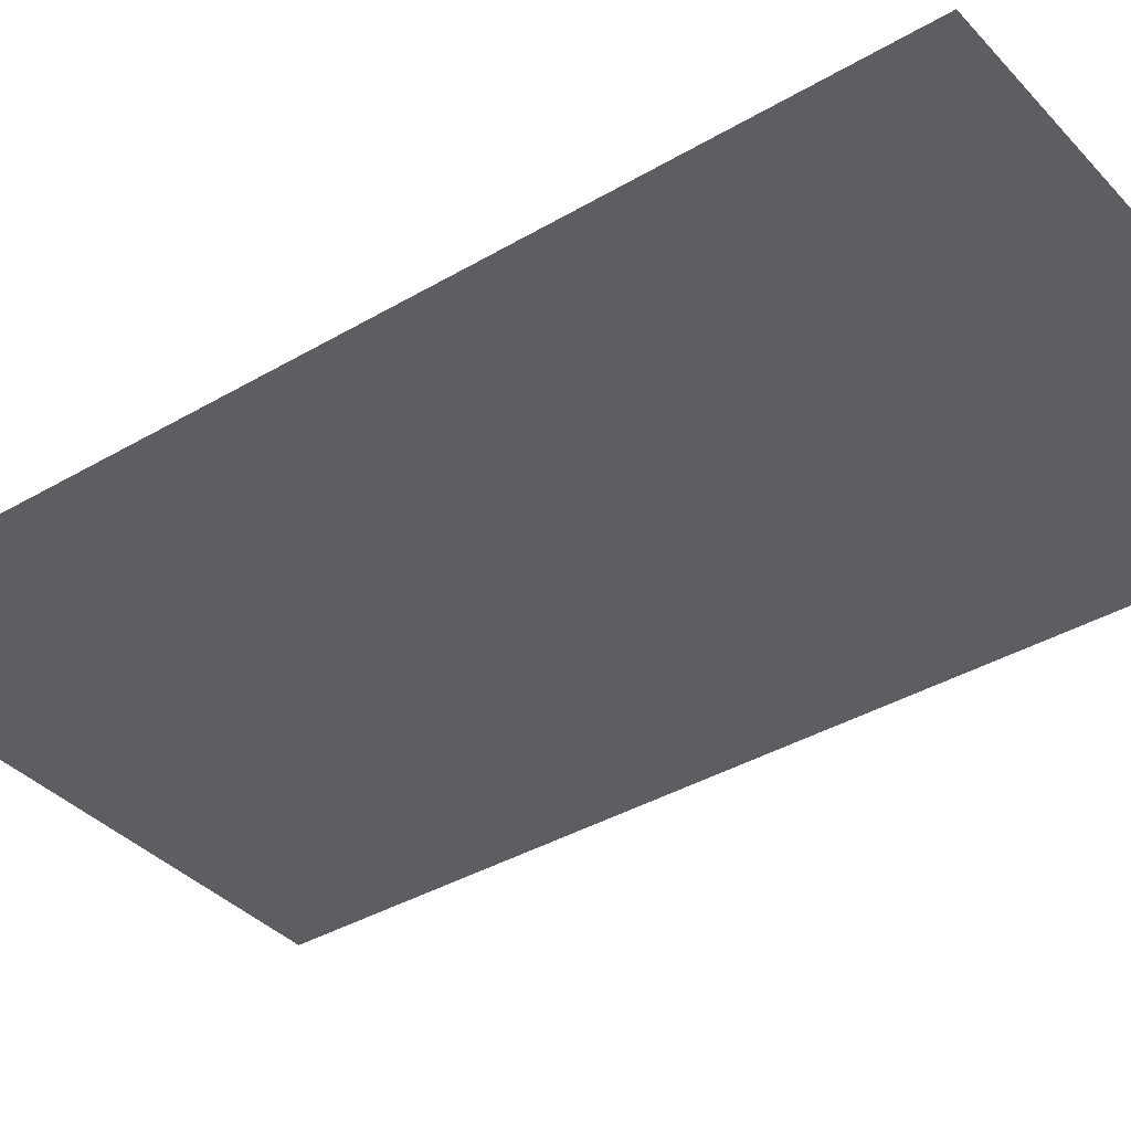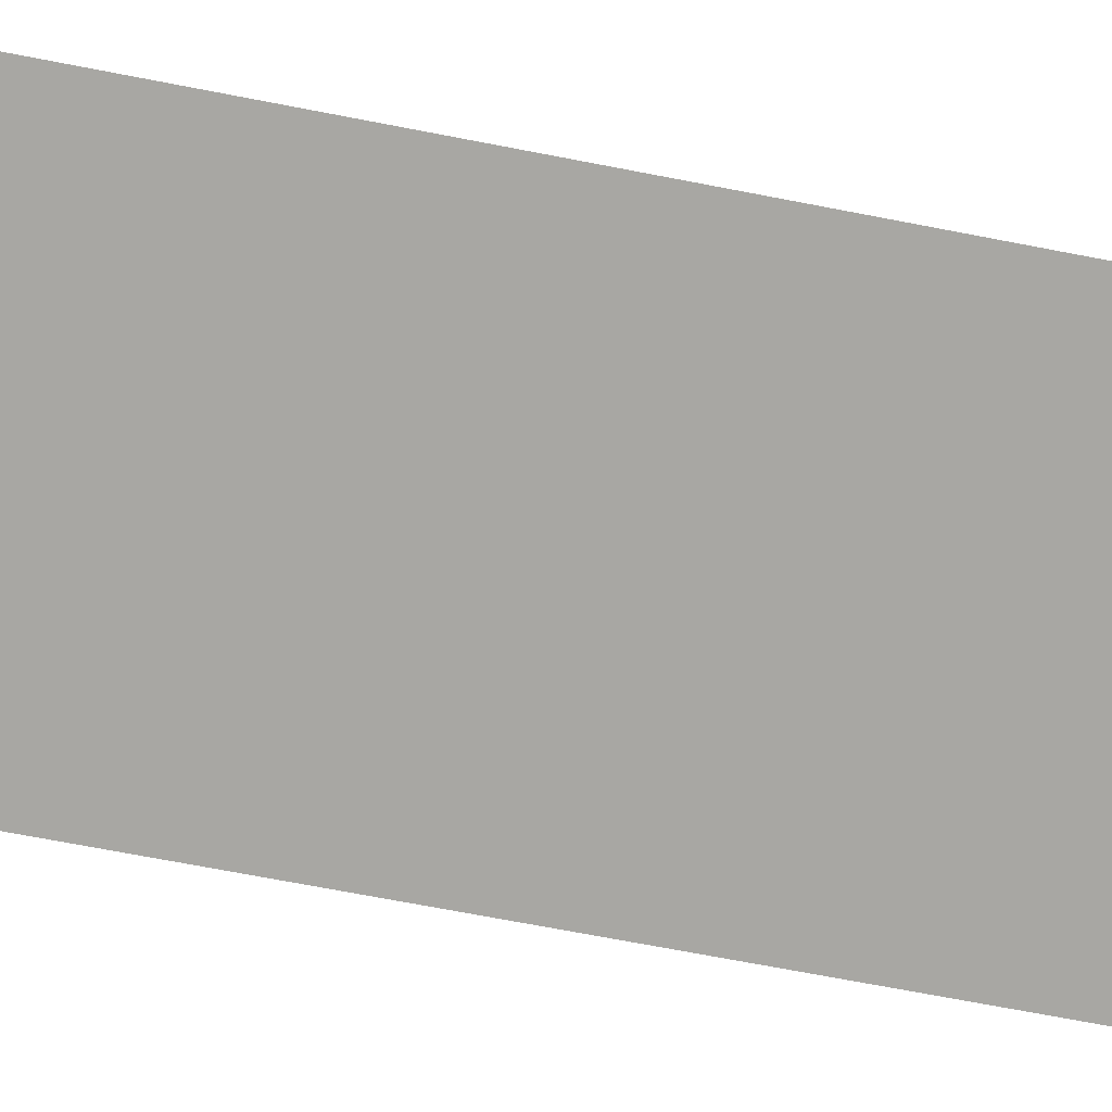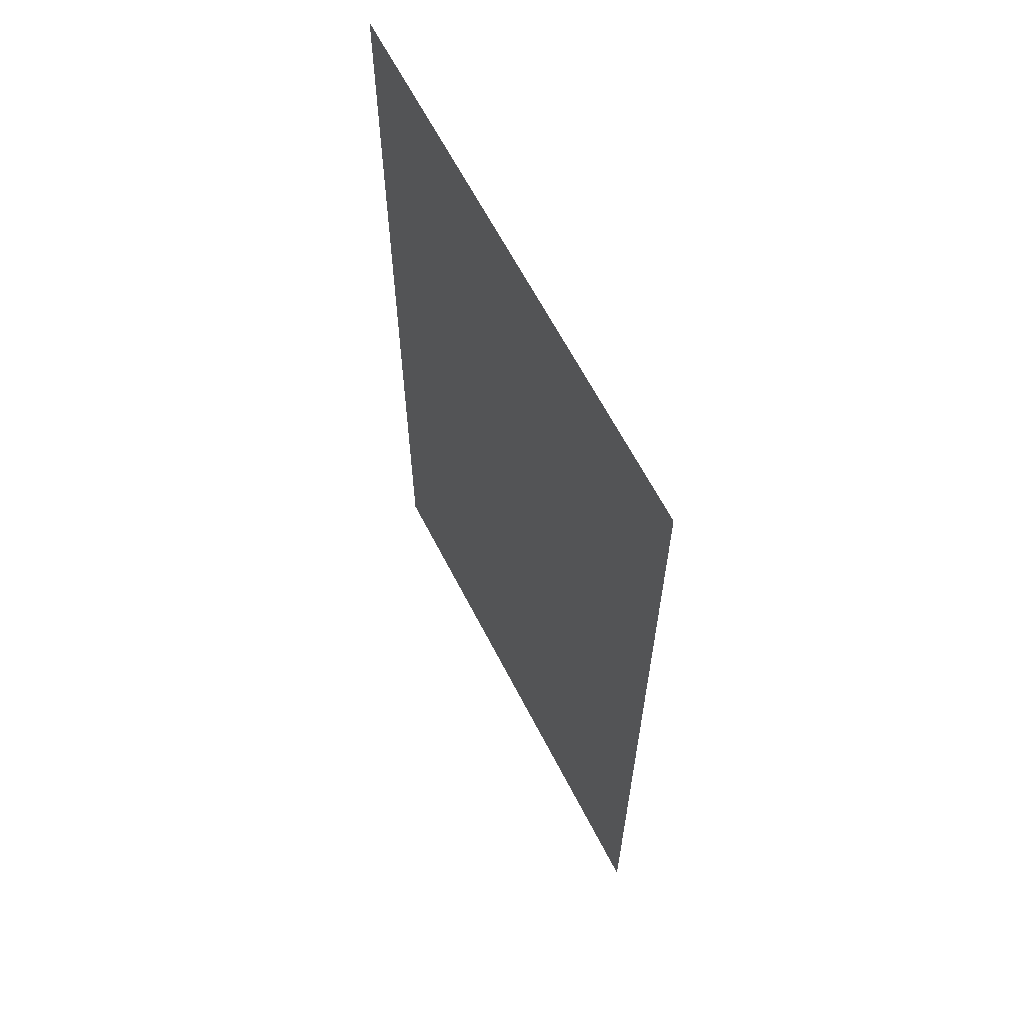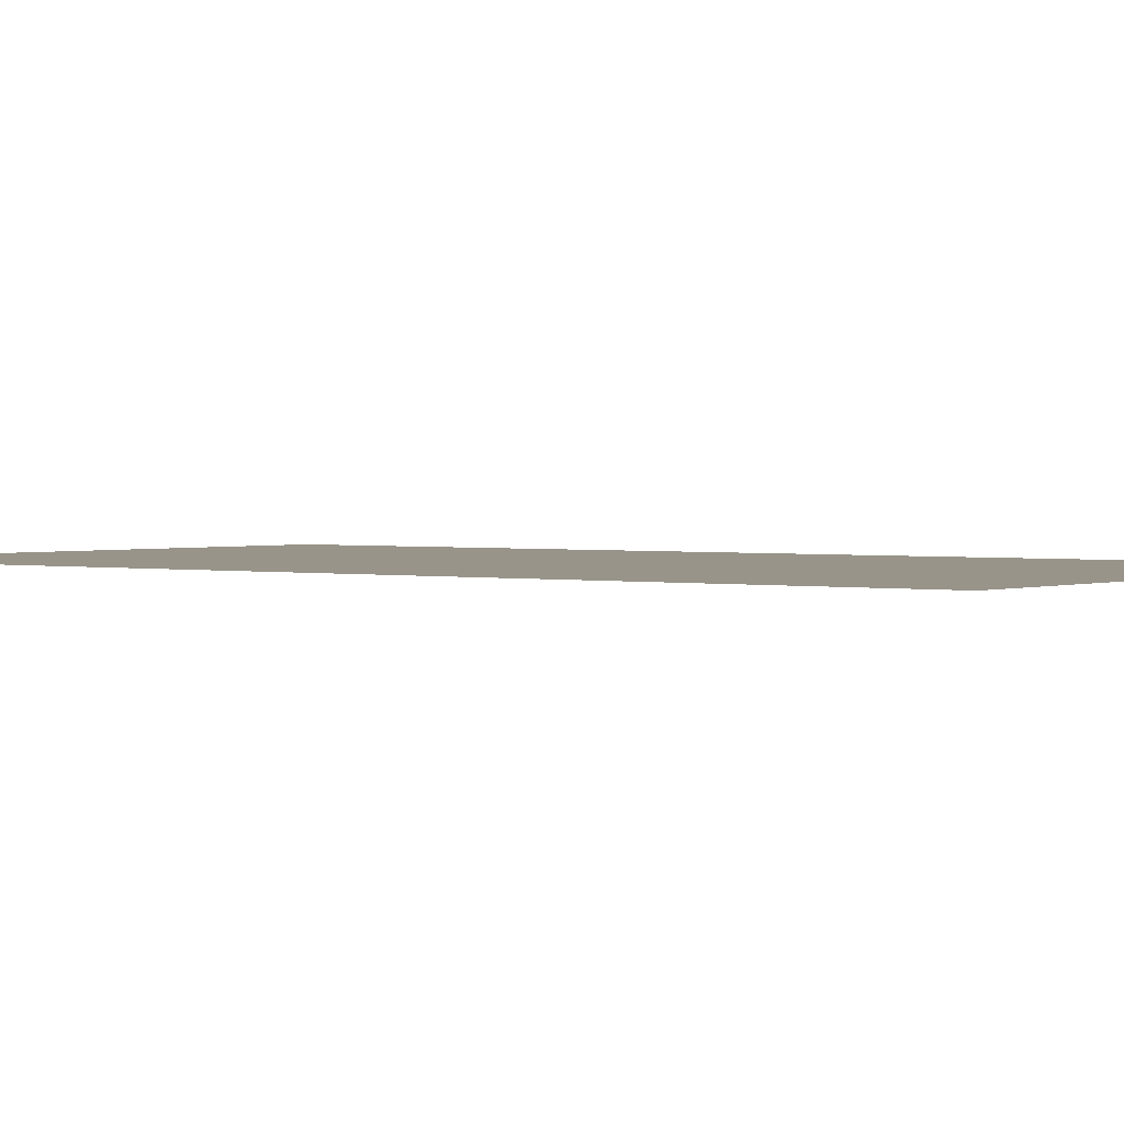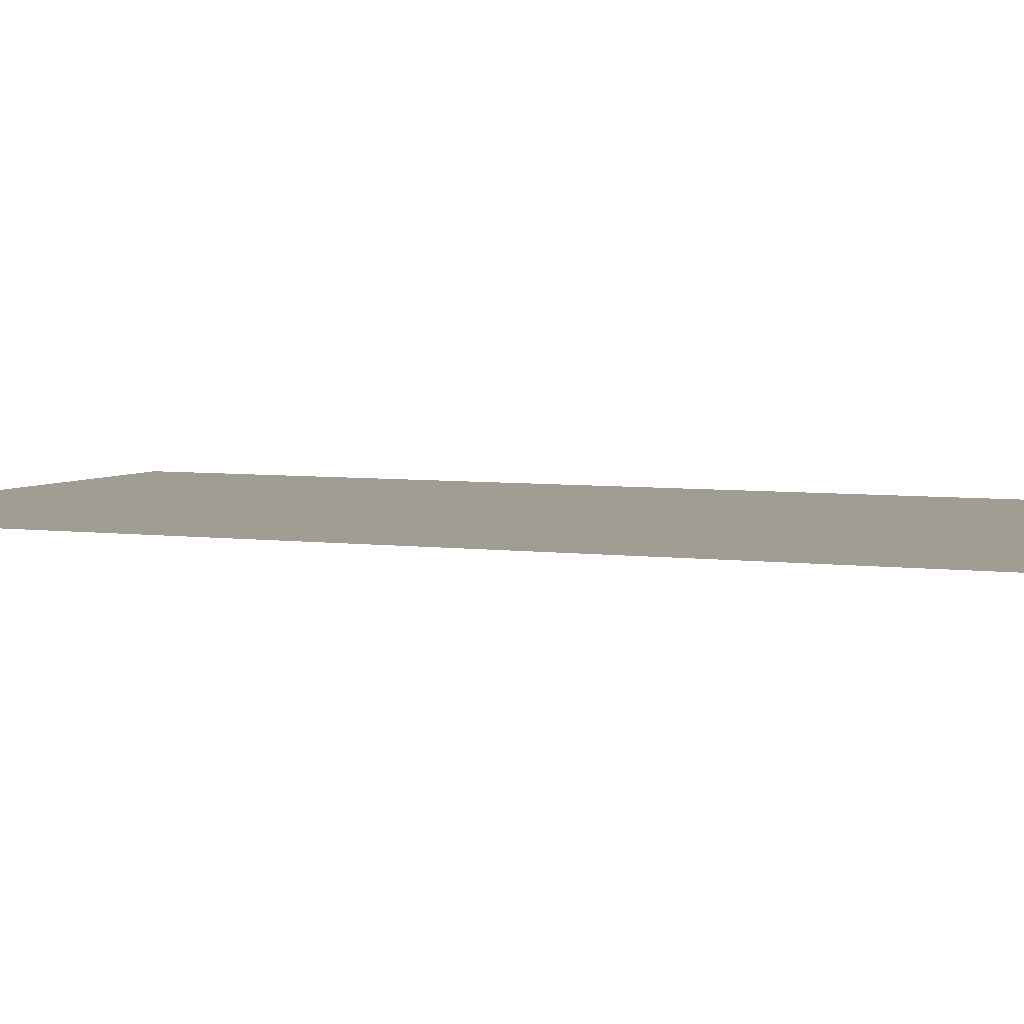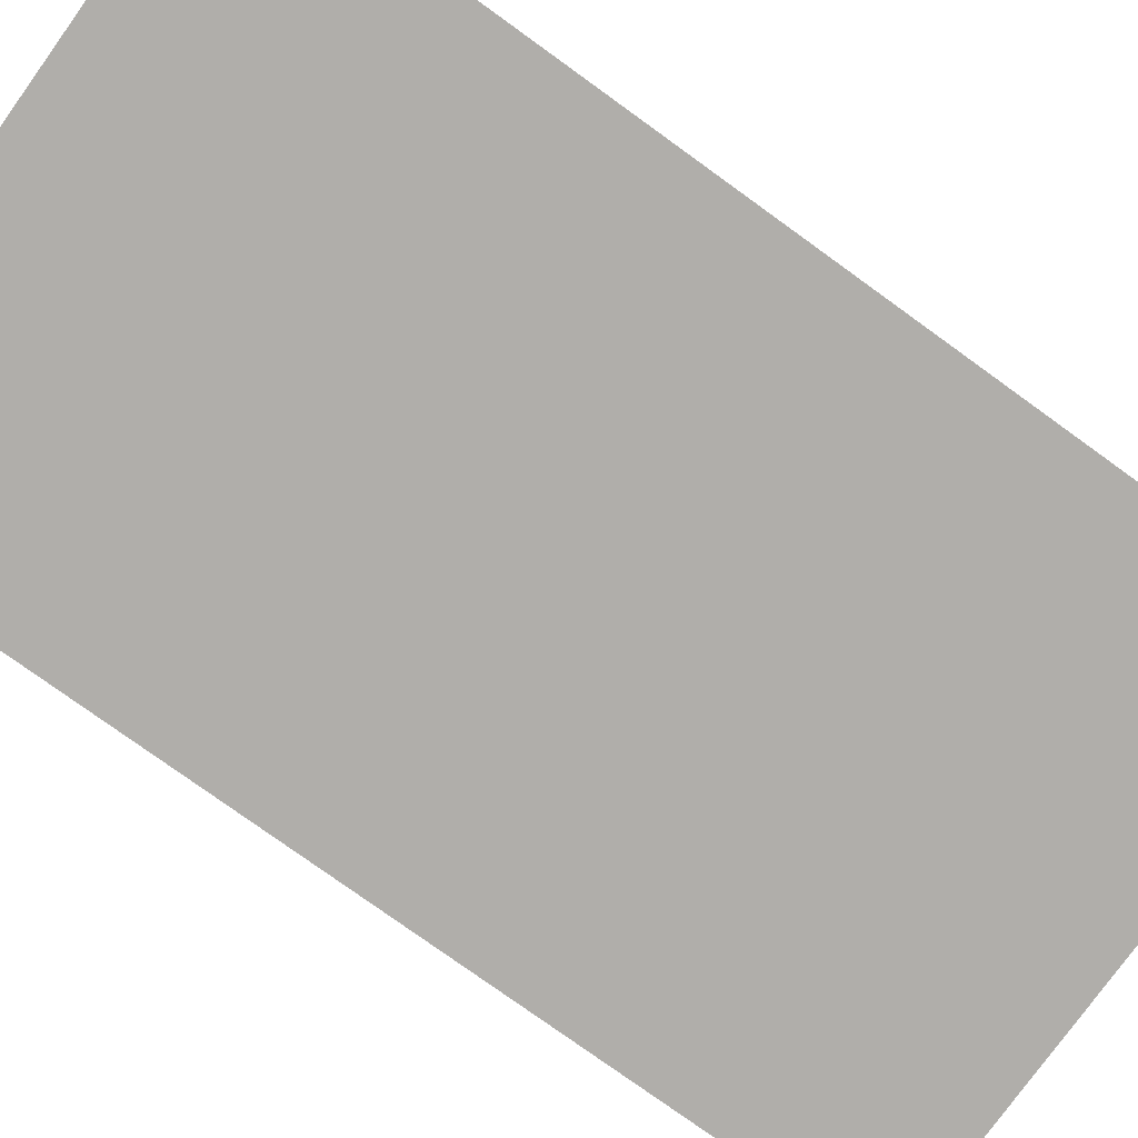
<metadata>
{"format":"obj","ext":"obj","renderer":"f3d","projection":"perspective","resolution":1024,"background":"white","views":[{"elev":-37.5,"azim":127.1,"up":"+Z"},{"elev":-74.5,"azim":79.3,"up":"+Z"},{"elev":63.8,"azim":-117.2,"up":"+Y"},{"elev":1.7,"azim":127.0,"up":"+Z"},{"elev":4.8,"azim":114.0,"up":"+Z"},{"elev":-77.8,"azim":54.2,"up":"+Z"}]}
</metadata>
<code>
v -51 -1 0
v -52 -1 0
v -52 0 0
v -51 0 0
v -52 -1 0
v -53 -1 0
v -53 0 0
v -52 0 0
v -53 -1 0
v -54 -1 0
v -54 0 0
v -53 0 0
v -54 -1 0
v -55 -1 0
v -55 0 0
v -54 0 0
v -55 -1 0
v -56 -1 0
v -56 0 0
v -55 0 0
v -56 -1 0
v -57 -1 0
v -57 0 0
v -56 0 0
v -57 -1 0
v -58 -1 0
v -58 0 0
v -57 0 0
v -58 -1 0
v -59 -1 0
v -59 0 0
v -58 0 0
v -51 -2 0
v -52 -2 0
v -52 -1 0
v -51 -1 0
v -52 -2 0
v -53 -2 0
v -53 -1 0
v -52 -1 0
v -53 -2 0
v -54 -2 0
v -54 -1 0
v -53 -1 0
v -54 -2 0
v -55 -2 0
v -55 -1 0
v -54 -1 0
v -55 -2 0
v -56 -2 0
v -56 -1 0
v -55 -1 0
v -56 -2 0
v -57 -2 0
v -57 -1 0
v -56 -1 0
v -57 -2 0
v -58 -2 0
v -58 -1 0
v -57 -1 0
v -58 -2 0
v -59 -2 0
v -59 -1 0
v -58 -1 0
v -51 -3 0
v -52 -3 0
v -52 -2 0
v -51 -2 0
v -52 -3 0
v -53 -3 0
v -53 -2 0
v -52 -2 0
v -53 -3 0
v -54 -3 0
v -54 -2 0
v -53 -2 0
v -54 -3 0
v -55 -3 0
v -55 -2 0
v -54 -2 0
v -55 -3 0
v -56 -3 0
v -56 -2 0
v -55 -2 0
v -56 -3 0
v -57 -3 0
v -57 -2 0
v -56 -2 0
v -57 -3 0
v -58 -3 0
v -58 -2 0
v -57 -2 0
v -58 -3 0
v -59 -3 0
v -59 -2 0
v -58 -2 0
v -51 -4 0
v -52 -4 0
v -52 -3 0
v -51 -3 0
v -52 -4 0
v -53 -4 0
v -53 -3 0
v -52 -3 0
v -53 -4 0
v -54 -4 0
v -54 -3 0
v -53 -3 0
v -54 -4 0
v -55 -4 0
v -55 -3 0
v -54 -3 0
v -55 -4 0
v -56 -4 0
v -56 -3 0
v -55 -3 0
v -56 -4 0
v -57 -4 0
v -57 -3 0
v -56 -3 0
v -57 -4 0
v -58 -4 0
v -58 -3 0
v -57 -3 0
v -58 -4 0
v -59 -4 0
v -59 -3 0
v -58 -3 0
v -51 -5 0
v -52 -5 0
v -52 -4 0
v -51 -4 0
v -52 -5 0
v -53 -5 0
v -53 -4 0
v -52 -4 0
v -53 -5 0
v -54 -5 0
v -54 -4 0
v -53 -4 0
v -54 -5 0
v -55 -5 0
v -55 -4 0
v -54 -4 0
v -55 -5 0
v -56 -5 0
v -56 -4 0
v -55 -4 0
v -56 -5 0
v -57 -5 0
v -57 -4 0
v -56 -4 0
v -57 -5 0
v -58 -5 0
v -58 -4 0
v -57 -4 0
v -58 -5 0
v -59 -5 0
v -59 -4 0
v -58 -4 0
v -51 -6 0
v -52 -6 0
v -52 -5 0
v -51 -5 0
v -52 -6 0
v -53 -6 0
v -53 -5 0
v -52 -5 0
v -53 -6 0
v -54 -6 0
v -54 -5 0
v -53 -5 0
v -54 -6 0
v -55 -6 0
v -55 -5 0
v -54 -5 0
v -55 -6 0
v -56 -6 0
v -56 -5 0
v -55 -5 0
v -56 -6 0
v -57 -6 0
v -57 -5 0
v -56 -5 0
v -57 -6 0
v -58 -6 0
v -58 -5 0
v -57 -5 0
v -58 -6 0
v -59 -6 0
v -59 -5 0
v -58 -5 0
v -51 -7 0
v -52 -7 0
v -52 -6 0
v -51 -6 0
v -52 -7 0
v -53 -7 0
v -53 -6 0
v -52 -6 0
v -53 -7 0
v -54 -7 0
v -54 -6 0
v -53 -6 0
v -54 -7 0
v -55 -7 0
v -55 -6 0
v -54 -6 0
v -55 -7 0
v -56 -7 0
v -56 -6 0
v -55 -6 0
v -56 -7 0
v -57 -7 0
v -57 -6 0
v -56 -6 0
v -57 -7 0
v -58 -7 0
v -58 -6 0
v -57 -6 0
v -58 -7 0
v -59 -7 0
v -59 -6 0
v -58 -6 0
v -51 -8 0
v -52 -8 0
v -52 -7 0
v -51 -7 0
v -52 -8 0
v -53 -8 0
v -53 -7 0
v -52 -7 0
v -53 -8 0
v -54 -8 0
v -54 -7 0
v -53 -7 0
v -54 -8 0
v -55 -8 0
v -55 -7 0
v -54 -7 0
v -55 -8 0
v -56 -8 0
v -56 -7 0
v -55 -7 0
v -56 -8 0
v -57 -8 0
v -57 -7 0
v -56 -7 0
v -57 -8 0
v -58 -8 0
v -58 -7 0
v -57 -7 0
v -58 -8 0
v -59 -8 0
v -59 -7 0
v -58 -7 0
v -51 -9 0
v -52 -9 0
v -52 -8 0
v -51 -8 0
v -52 -9 0
v -53 -9 0
v -53 -8 0
v -52 -8 0
v -53 -9 0
v -54 -9 0
v -54 -8 0
v -53 -8 0
v -54 -9 0
v -55 -9 0
v -55 -8 0
v -54 -8 0
v -55 -9 0
v -56 -9 0
v -56 -8 0
v -55 -8 0
v -56 -9 0
v -57 -9 0
v -57 -8 0
v -56 -8 0
v -57 -9 0
v -58 -9 0
v -58 -8 0
v -57 -8 0
v -58 -9 0
v -59 -9 0
v -59 -8 0
v -58 -8 0
v -51 -10 0
v -52 -10 0
v -52 -9 0
v -51 -9 0
v -52 -10 0
v -53 -10 0
v -53 -9 0
v -52 -9 0
v -53 -10 0
v -54 -10 0
v -54 -9 0
v -53 -9 0
v -54 -10 0
v -55 -10 0
v -55 -9 0
v -54 -9 0
v -55 -10 0
v -56 -10 0
v -56 -9 0
v -55 -9 0
v -56 -10 0
v -57 -10 0
v -57 -9 0
v -56 -9 0
v -57 -10 0
v -58 -10 0
v -58 -9 0
v -57 -9 0
v -58 -10 0
v -59 -10 0
v -59 -9 0
v -58 -9 0
v -51 -11 0
v -52 -11 0
v -52 -10 0
v -51 -10 0
v -52 -11 0
v -53 -11 0
v -53 -10 0
v -52 -10 0
v -53 -11 0
v -54 -11 0
v -54 -10 0
v -53 -10 0
v -54 -11 0
v -55 -11 0
v -55 -10 0
v -54 -10 0
v -55 -11 0
v -56 -11 0
v -56 -10 0
v -55 -10 0
v -56 -11 0
v -57 -11 0
v -57 -10 0
v -56 -10 0
v -57 -11 0
v -58 -11 0
v -58 -10 0
v -57 -10 0
v -58 -11 0
v -59 -11 0
v -59 -10 0
v -58 -10 0
v -51 -12 0
v -52 -12 0
v -52 -11 0
v -51 -11 0
v -52 -12 0
v -53 -12 0
v -53 -11 0
v -52 -11 0
v -53 -12 0
v -54 -12 0
v -54 -11 0
v -53 -11 0
v -54 -12 0
v -55 -12 0
v -55 -11 0
v -54 -11 0
v -55 -12 0
v -56 -12 0
v -56 -11 0
v -55 -11 0
v -56 -12 0
v -57 -12 0
v -57 -11 0
v -56 -11 0
v -57 -12 0
v -58 -12 0
v -58 -11 0
v -57 -11 0
v -58 -12 0
v -59 -12 0
v -59 -11 0
v -58 -11 0
v -51 -13 0
v -52 -13 0
v -52 -12 0
v -51 -12 0
v -52 -13 0
v -53 -13 0
v -53 -12 0
v -52 -12 0
v -53 -13 0
v -54 -13 0
v -54 -12 0
v -53 -12 0
v -54 -13 0
v -55 -13 0
v -55 -12 0
v -54 -12 0
v -55 -13 0
v -56 -13 0
v -56 -12 0
v -55 -12 0
v -56 -13 0
v -57 -13 0
v -57 -12 0
v -56 -12 0
v -57 -13 0
v -58 -13 0
v -58 -12 0
v -57 -12 0
v -58 -13 0
v -59 -13 0
v -59 -12 0
v -58 -12 0
v -51 -14 0
v -52 -14 0
v -52 -13 0
v -51 -13 0
v -52 -14 0
v -53 -14 0
v -53 -13 0
v -52 -13 0
v -53 -14 0
v -54 -14 0
v -54 -13 0
v -53 -13 0
v -54 -14 0
v -55 -14 0
v -55 -13 0
v -54 -13 0
v -55 -14 0
v -56 -14 0
v -56 -13 0
v -55 -13 0
v -56 -14 0
v -57 -14 0
v -57 -13 0
v -56 -13 0
v -57 -14 0
v -58 -14 0
v -58 -13 0
v -57 -13 0
v -58 -14 0
v -59 -14 0
v -59 -13 0
v -58 -13 0
g Escena5_mesh_0005
f 1 2 3 4
f 5 6 7 8
f 9 10 11 12
f 13 14 15 16
f 17 18 19 20
f 21 22 23 24
f 25 26 27 28
f 29 30 31 32
f 33 34 35 36
f 37 38 39 40
f 41 42 43 44
f 45 46 47 48
f 49 50 51 52
f 53 54 55 56
f 57 58 59 60
f 61 62 63 64
f 65 66 67 68
f 69 70 71 72
f 73 74 75 76
f 77 78 79 80
f 81 82 83 84
f 85 86 87 88
f 89 90 91 92
f 93 94 95 96
f 97 98 99 100
f 101 102 103 104
f 105 106 107 108
f 109 110 111 112
f 113 114 115 116
f 117 118 119 120
f 121 122 123 124
f 125 126 127 128
f 129 130 131 132
f 133 134 135 136
f 137 138 139 140
f 141 142 143 144
f 145 146 147 148
f 149 150 151 152
f 153 154 155 156
f 157 158 159 160
f 161 162 163 164
f 165 166 167 168
f 169 170 171 172
f 173 174 175 176
f 177 178 179 180
f 181 182 183 184
f 185 186 187 188
f 189 190 191 192
f 193 194 195 196
f 197 198 199 200
f 201 202 203 204
f 205 206 207 208
f 209 210 211 212
f 213 214 215 216
f 217 218 219 220
f 221 222 223 224
f 225 226 227 228
f 229 230 231 232
f 233 234 235 236
f 237 238 239 240
f 241 242 243 244
f 245 246 247 248
f 249 250 251 252
f 253 254 255 256
f 257 258 259 260
f 261 262 263 264
f 265 266 267 268
f 269 270 271 272
f 273 274 275 276
f 277 278 279 280
f 281 282 283 284
f 285 286 287 288
f 289 290 291 292
f 293 294 295 296
f 297 298 299 300
f 301 302 303 304
f 305 306 307 308
f 309 310 311 312
f 313 314 315 316
f 317 318 319 320
f 321 322 323 324
f 325 326 327 328
f 329 330 331 332
f 333 334 335 336
f 337 338 339 340
f 341 342 343 344
f 345 346 347 348
f 349 350 351 352
f 353 354 355 356
f 357 358 359 360
f 361 362 363 364
f 365 366 367 368
f 369 370 371 372
f 373 374 375 376
f 377 378 379 380
f 381 382 383 384
f 385 386 387 388
f 389 390 391 392
f 393 394 395 396
f 397 398 399 400
f 401 402 403 404
f 405 406 407 408
f 409 410 411 412
f 413 414 415 416
f 417 418 419 420
f 421 422 423 424
f 425 426 427 428
f 429 430 431 432
f 433 434 435 436
f 437 438 439 440
f 441 442 443 444
f 445 446 447 448

</code>
